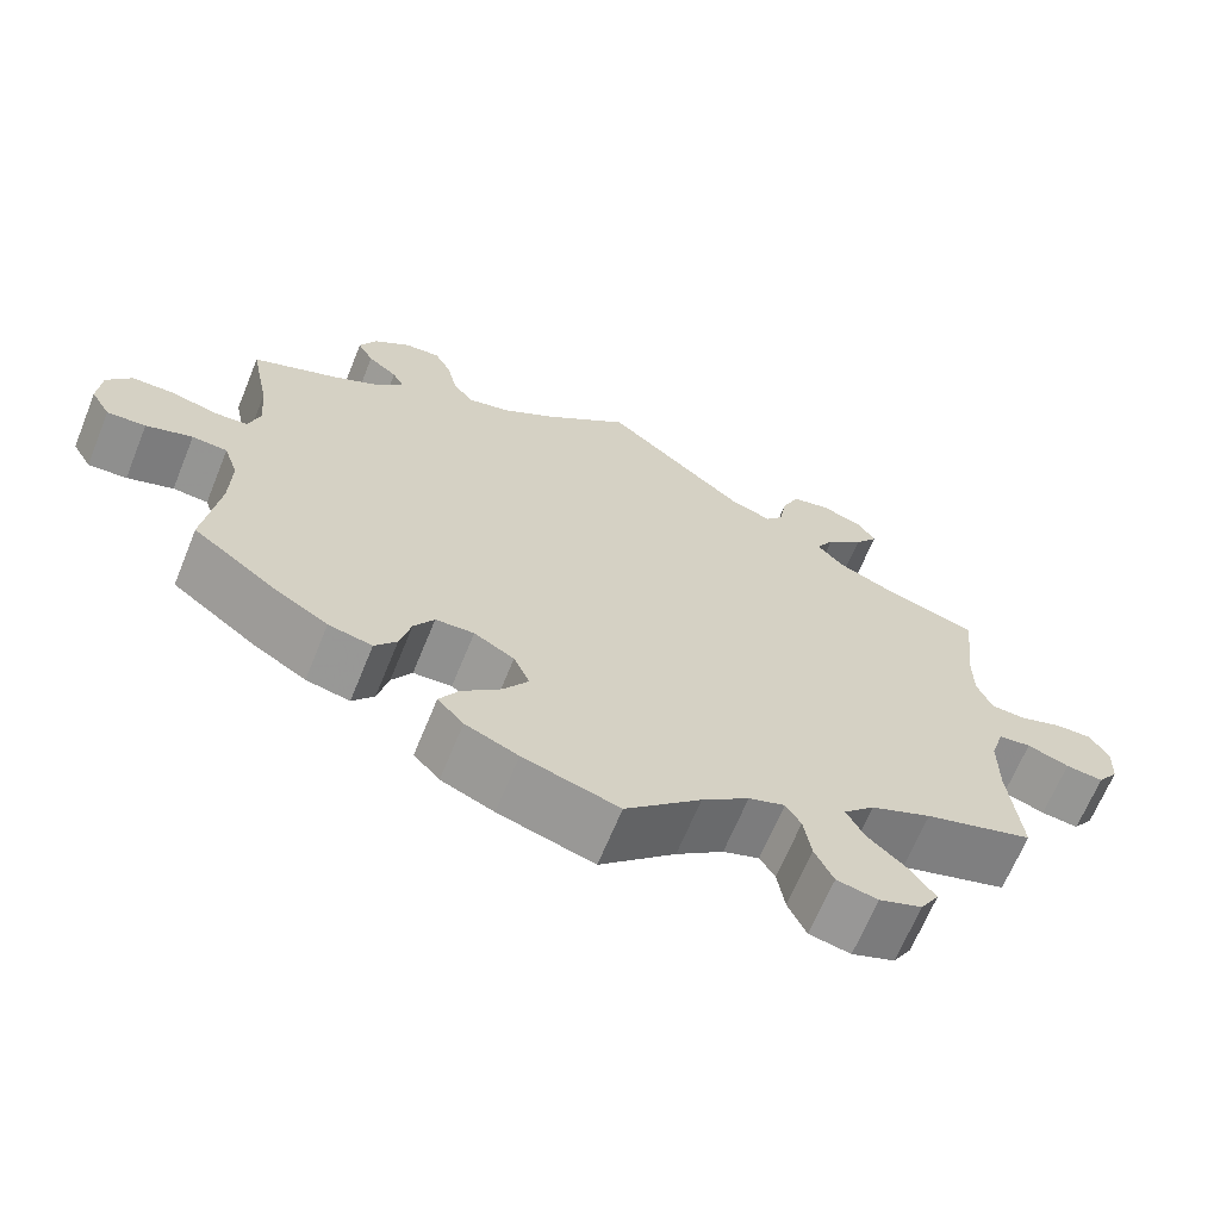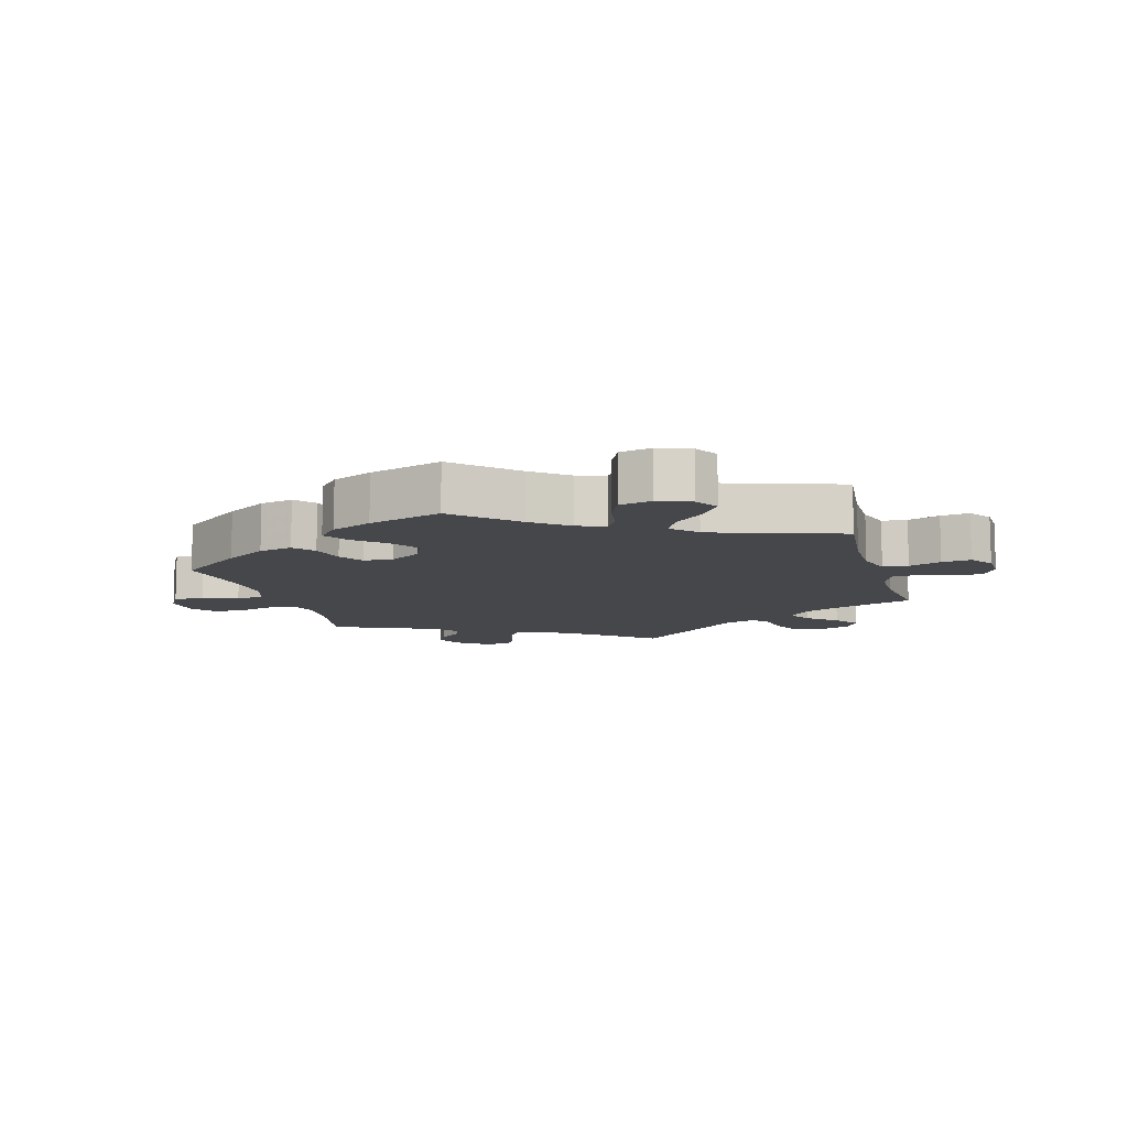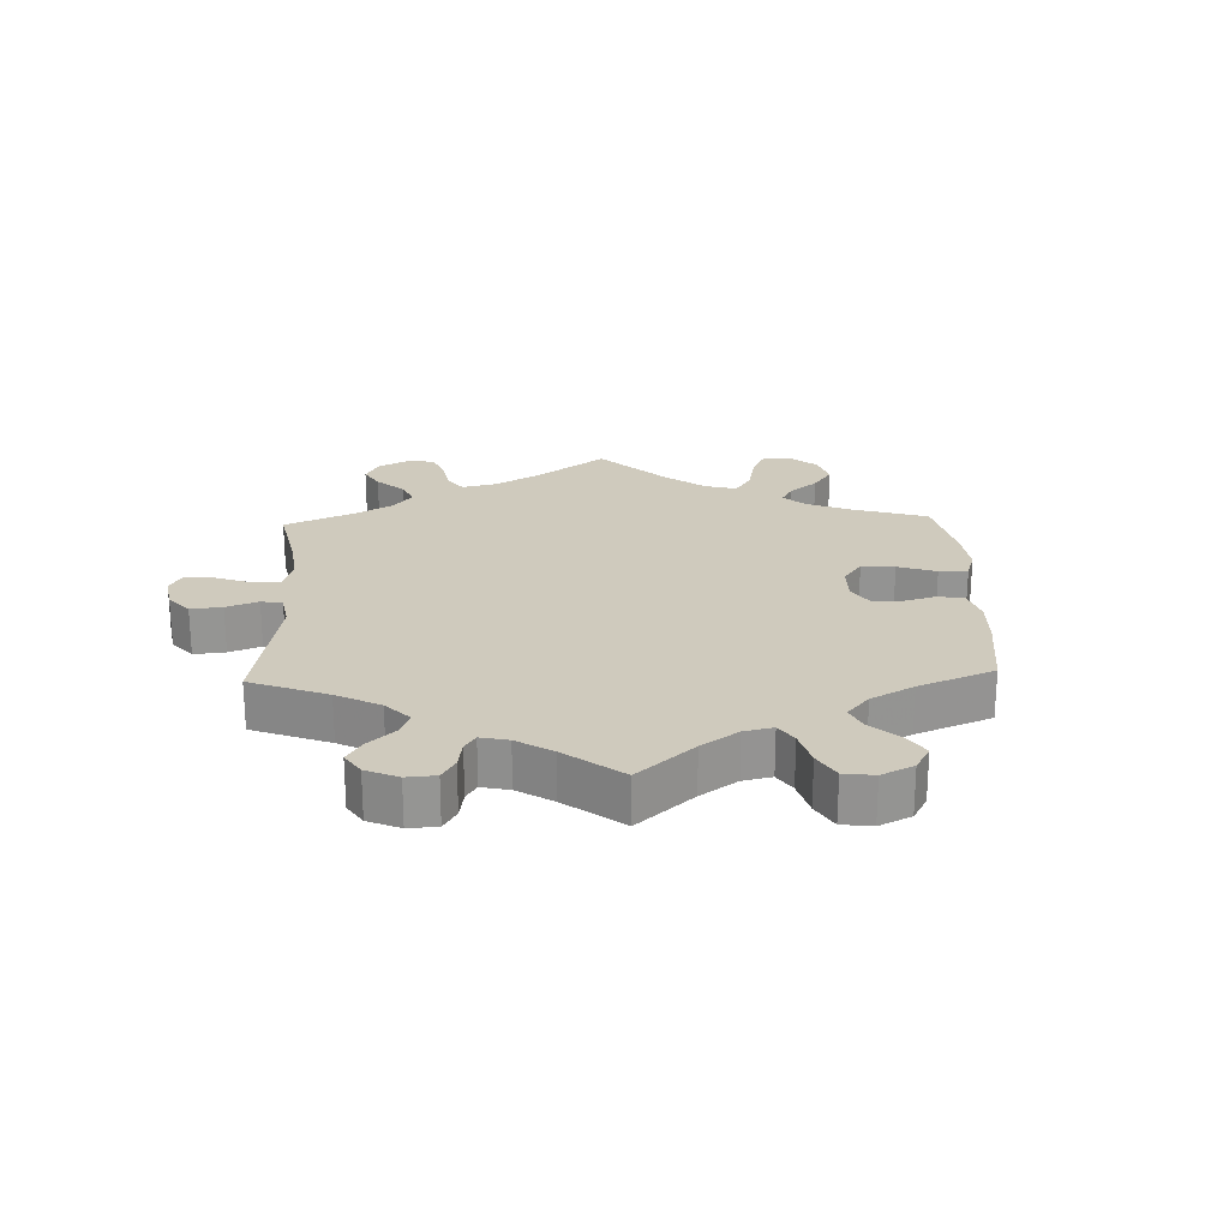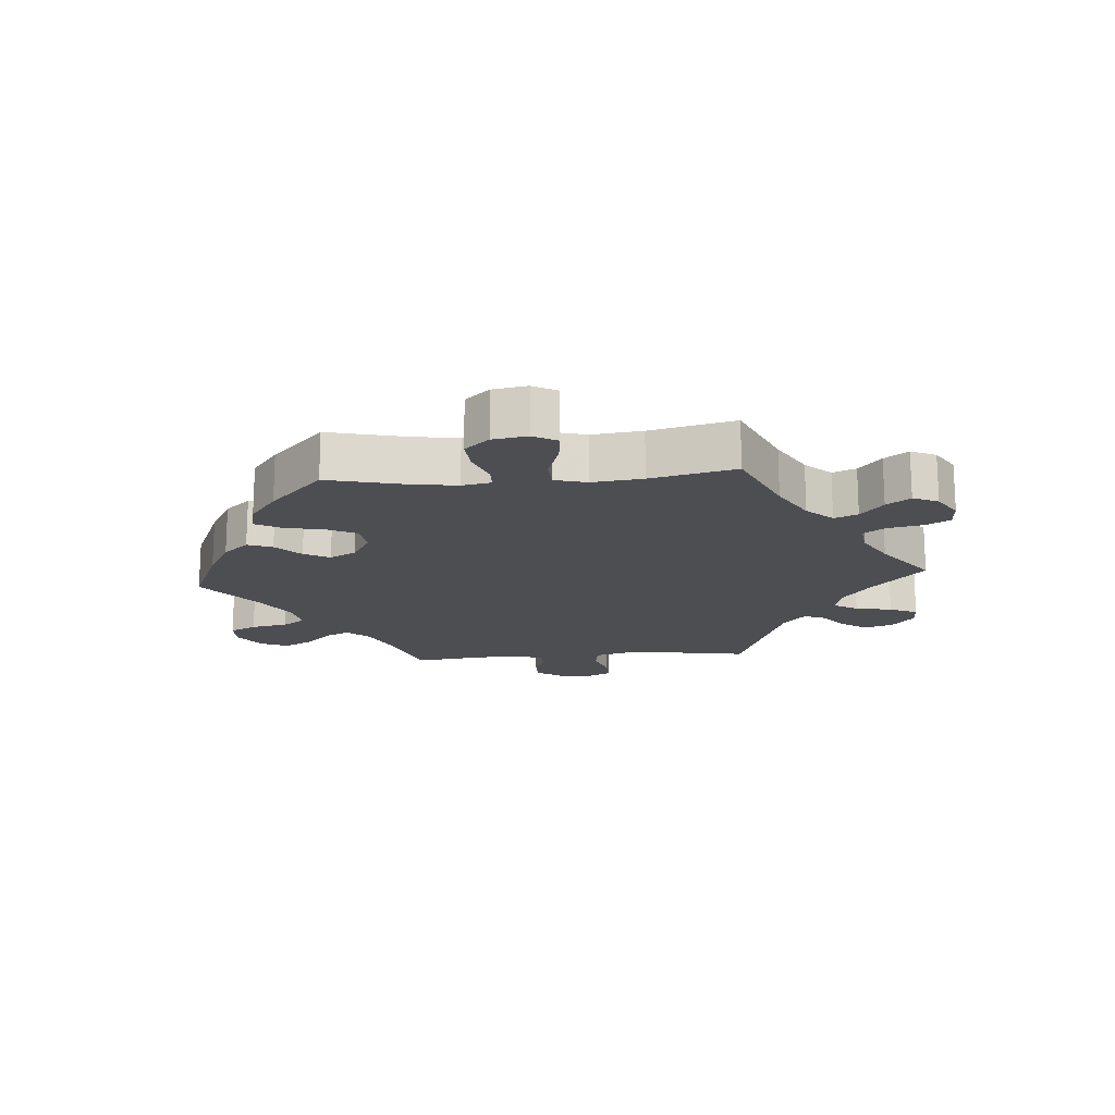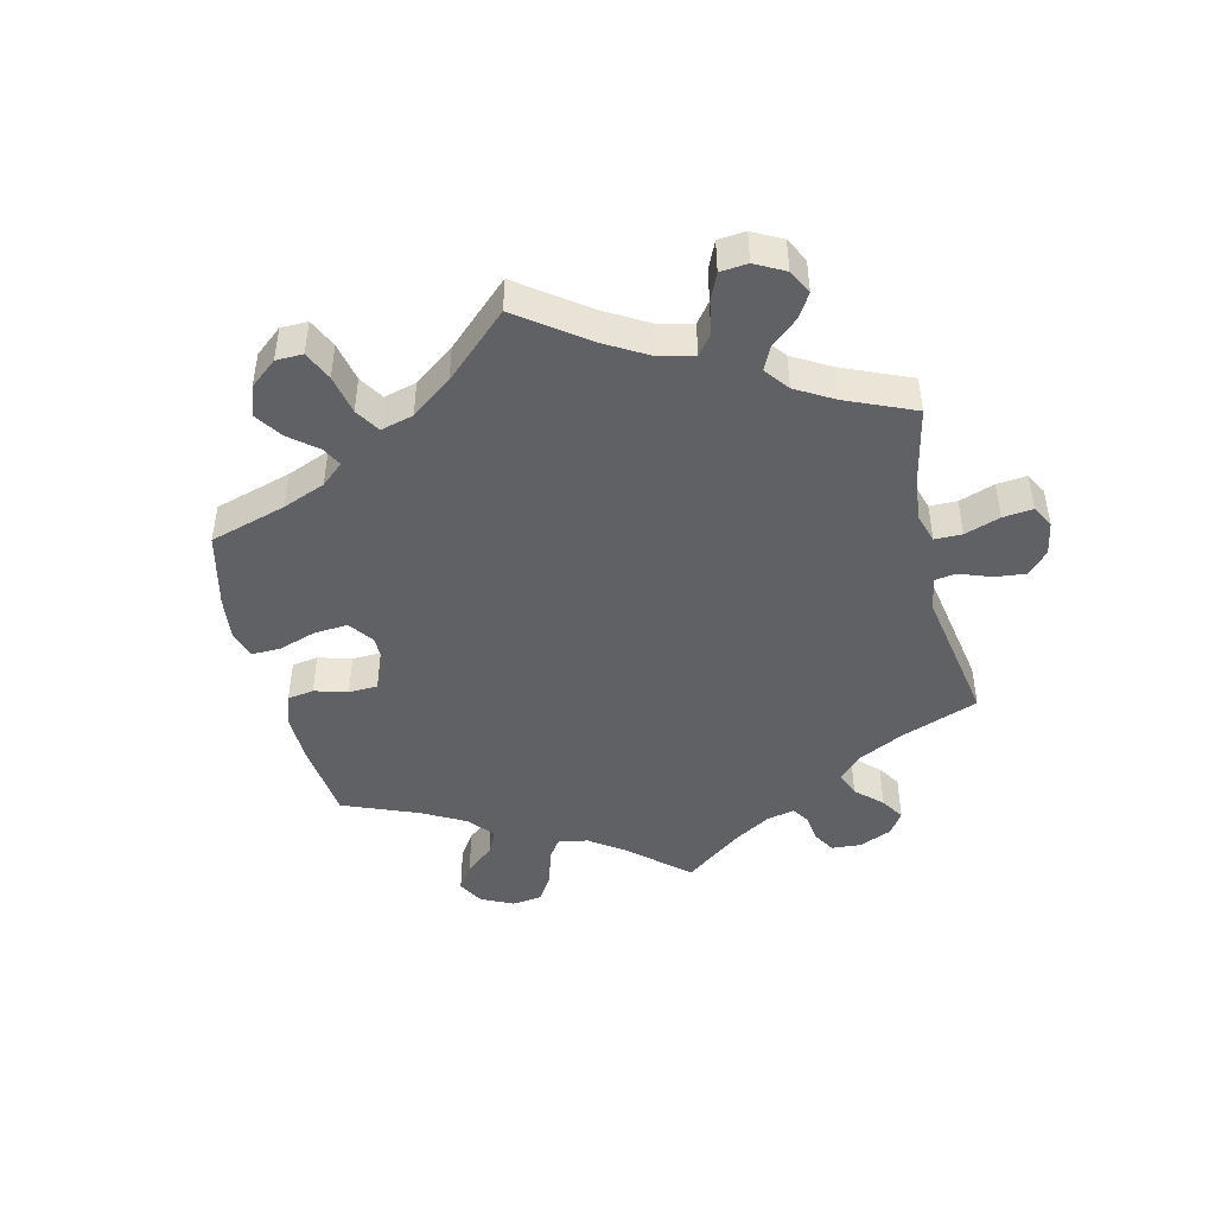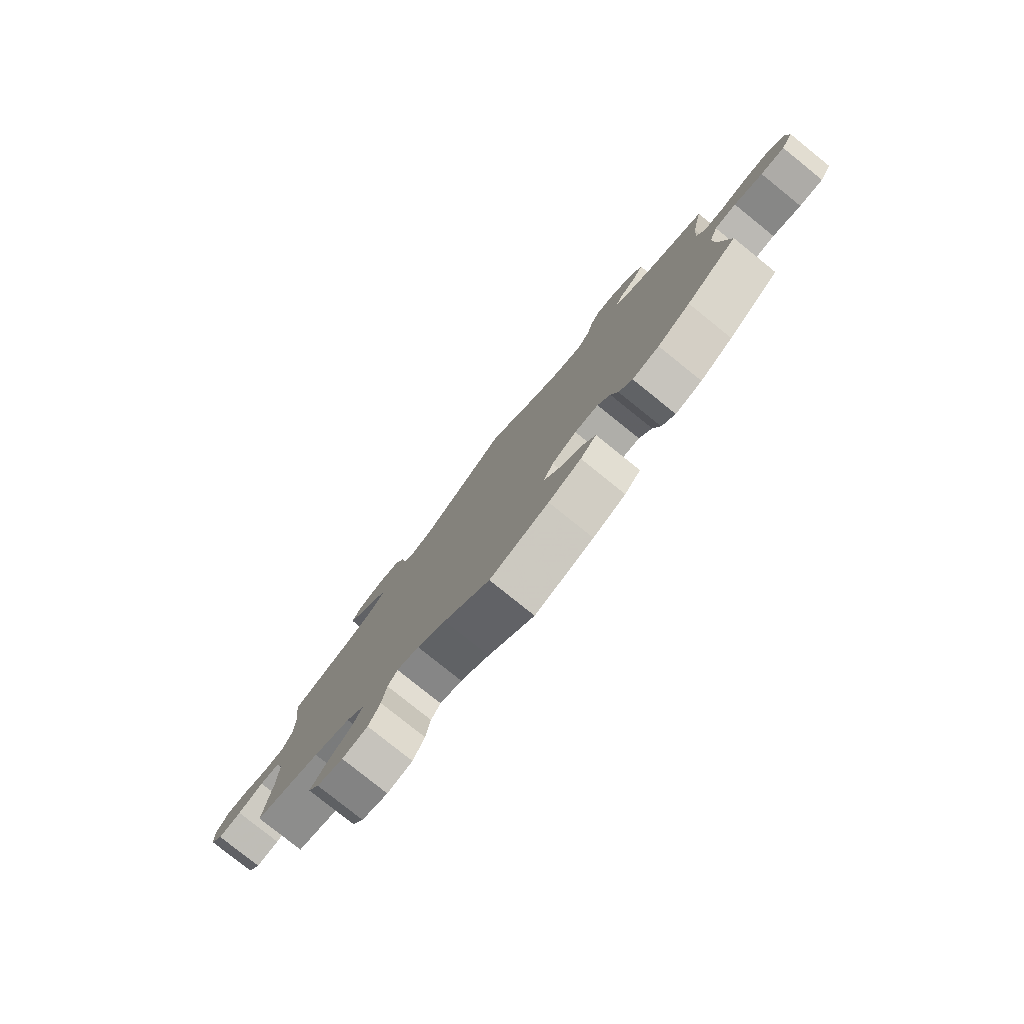
<metadata>
{"format":"obj","ext":"obj","renderer":"f3d","projection":"perspective","resolution":1024,"background":"white","views":[{"elev":-66.3,"azim":157.8,"up":"+Z"},{"elev":-10.5,"azim":-163.7,"up":"+Y"},{"elev":23.1,"azim":57.9,"up":"+Y"},{"elev":-17.1,"azim":-145.5,"up":"+Y"},{"elev":-45.9,"azim":-106.6,"up":"+Y"},{"elev":-79.7,"azim":51.2,"up":"+Z"}]}
</metadata>
<code>
v 0.478 0.07 0.177
v 0.472 0.07 0.108
v 0.486 0.07 0.064
v 0.525 0.07 0.061
v 0.581 0.07 0.075
v 0.631 0.07 0.074
v 0.66 0.07 0.036
v 0.664 0.07 -0.019
v 0.641 0.07 -0.058
v 0.595 0.07 -0.055
v 0.54 0.07 -0.036
v 0.498 0.07 -0.039
v 0.481 0.07 -0.088
v 0.483 0.07 -0.163
v 0.501 0.07 -0.288
v 0.401 0.07 -0.363
v 0.337 0.07 -0.402
v 0.285 0.07 -0.413
v 0.259 0.07 -0.381
v 0.246 0.07 -0.329
v 0.222 0.07 -0.291
v 0.176 0.07 -0.289
v 0.128 0.07 -0.317
v 0.109 0.07 -0.36
v 0.138 0.07 -0.403
v 0.185 0.07 -0.445
v 0.208 0.07 -0.483
v 0.177 0.07 -0.517
v 0.114 0.07 -0.544
v 0 0.07 -0.578
v -0.09 0.07 -0.493
v -0.146 0.07 -0.449
v -0.189 0.07 -0.434
v -0.207 0.07 -0.463
v -0.216 0.07 -0.518
v -0.238 0.07 -0.564
v -0.287 0.07 -0.574
v -0.338 0.07 -0.555
v -0.36 0.07 -0.519
v -0.331 0.07 -0.478
v -0.284 0.07 -0.436
v -0.263 0.07 -0.396
v -0.3 0.07 -0.359
v -0.372 0.07 -0.328
v -0.501 0.07 -0.289
v -0.487 0.07 -0.158
v -0.487 0.07 -0.079
v -0.503 0.07 -0.027
v -0.542 0.07 -0.022
v -0.592 0.07 -0.04
v -0.637 0.07 -0.045
v -0.662 0.07 -0.01
v -0.664 0.07 0.042
v -0.641 0.07 0.078
v -0.598 0.07 0.077
v -0.545 0.07 0.059
v -0.505 0.07 0.062
v -0.487 0.07 0.106
v -0.487 0.07 0.174
v -0.501 0.07 0.289
v -0.386 0.07 0.326
v -0.322 0.07 0.354
v -0.29 0.07 0.389
v -0.311 0.07 0.426
v -0.355 0.07 0.464
v -0.383 0.07 0.502
v -0.363 0.07 0.535
v -0.313 0.07 0.553
v -0.267 0.07 0.543
v -0.247 0.07 0.498
v -0.238 0.07 0.446
v -0.217 0.07 0.42
v -0.167 0.07 0.438
v 0 0.07 0.578
v 0.1 0.07 0.496
v 0.164 0.07 0.454
v 0.215 0.07 0.441
v 0.24 0.07 0.473
v 0.252 0.07 0.526
v 0.272 0.07 0.564
v 0.314 0.07 0.561
v 0.358 0.07 0.528
v 0.378 0.07 0.487
v 0.359 0.07 0.453
v 0.324 0.07 0.425
v 0.31 0.07 0.398
v 0.34 0.07 0.365
v 0.397 0.07 0.334
v 0.501 0.07 0.29
v 0.478 0 0.177
v 0.472 0 0.108
v 0.486 0 0.064
v 0.525 0 0.061
v 0.581 0 0.075
v 0.631 0 0.074
v 0.66 0 0.036
v 0.664 0 -0.019
v 0.641 0 -0.058
v 0.595 0 -0.055
v 0.54 0 -0.036
v 0.498 0 -0.039
v 0.481 0 -0.088
v 0.483 0 -0.163
v 0.501 0 -0.288
v 0.401 0 -0.363
v 0.337 0 -0.402
v 0.285 0 -0.413
v 0.259 0 -0.381
v 0.246 0 -0.329
v 0.222 0 -0.291
v 0.176 0 -0.289
v 0.128 0 -0.317
v 0.109 0 -0.36
v 0.138 0 -0.403
v 0.185 0 -0.445
v 0.208 0 -0.483
v 0.177 0 -0.517
v 0.114 0 -0.544
v 0 0 -0.578
v -0.09 0 -0.493
v -0.146 0 -0.449
v -0.189 0 -0.434
v -0.207 0 -0.463
v -0.216 0 -0.518
v -0.238 0 -0.564
v -0.287 0 -0.574
v -0.338 0 -0.555
v -0.36 0 -0.519
v -0.331 0 -0.478
v -0.284 0 -0.436
v -0.263 0 -0.396
v -0.3 0 -0.359
v -0.372 0 -0.328
v -0.501 0 -0.289
v -0.487 0 -0.158
v -0.487 0 -0.079
v -0.503 0 -0.027
v -0.542 0 -0.022
v -0.592 0 -0.04
v -0.637 0 -0.045
v -0.662 0 -0.01
v -0.664 0 0.042
v -0.641 0 0.078
v -0.598 0 0.077
v -0.545 0 0.059
v -0.505 0 0.062
v -0.487 0 0.106
v -0.487 0 0.174
v -0.501 0 0.289
v -0.386 0 0.326
v -0.322 0 0.354
v -0.29 0 0.389
v -0.311 0 0.426
v -0.355 0 0.464
v -0.383 0 0.502
v -0.363 0 0.535
v -0.313 0 0.553
v -0.267 0 0.543
v -0.247 0 0.498
v -0.238 0 0.446
v -0.217 0 0.42
v -0.167 0 0.438
v 0 0 0.578
v 0.1 0 0.496
v 0.164 0 0.454
v 0.215 0 0.441
v 0.24 0 0.473
v 0.252 0 0.526
v 0.272 0 0.564
v 0.314 0 0.561
v 0.358 0 0.528
v 0.378 0 0.487
v 0.359 0 0.453
v 0.324 0 0.425
v 0.31 0 0.398
v 0.34 0 0.365
v 0.397 0 0.334
v 0.501 0 0.29
f 88 89 1
f 87 88 1 2
f 86 87 2 3
f 82 83 84 85
f 82 85 86
f 81 82 86
f 78 79 80 81
f 77 78 81 86
f 76 77 86 3
f 73 74 75
f 72 73 75 76
f 68 69 70 71
f 66 67 68 71
f 64 65 66 71
f 63 64 71 72
f 62 63 72 76
f 59 60 61
f 58 59 61 62
f 57 58 62 76
f 53 54 55 56
f 53 56 57
f 52 53 57
f 49 50 51 52
f 49 52 57
f 48 49 57 76
f 44 45 46
f 43 44 46 47
f 42 43 47 48
f 38 39 40 41
f 38 41 42
f 37 38 42
f 34 35 36 37
f 33 34 37 42
f 32 33 42 48
f 28 29 30 31
f 25 26 27 28
f 24 25 28 31
f 23 24 31 32
f 17 18 19 20
f 17 20 21
f 14 15 16 17
f 13 14 17 21
f 12 13 21 22
f 8 9 10 11
f 8 11 12
f 7 8 12
f 4 5 6 7
f 3 4 7 12
f 23 32 48 76
f 22 23 76
f 3 12 22 76
f 90 178 177
f 91 90 177 176
f 92 91 176 175
f 174 173 172 171
f 175 174 171
f 175 171 170
f 170 169 168 167
f 175 170 167 166
f 92 175 166 165
f 164 163 162
f 165 164 162 161
f 160 159 158 157
f 160 157 156 155
f 160 155 154 153
f 161 160 153 152
f 165 161 152 151
f 150 149 148
f 151 150 148 147
f 165 151 147 146
f 145 144 143 142
f 146 145 142
f 146 142 141
f 141 140 139 138
f 146 141 138
f 165 146 138 137
f 135 134 133
f 136 135 133 132
f 137 136 132 131
f 130 129 128 127
f 131 130 127
f 131 127 126
f 126 125 124 123
f 131 126 123 122
f 137 131 122 121
f 120 119 118 117
f 117 116 115 114
f 120 117 114 113
f 121 120 113 112
f 109 108 107 106
f 110 109 106
f 106 105 104 103
f 110 106 103 102
f 111 110 102 101
f 100 99 98 97
f 101 100 97
f 101 97 96
f 96 95 94 93
f 101 96 93 92
f 165 137 121 112
f 165 112 111
f 165 111 101 92
f 1 90 91 2
f 2 91 92 3
f 3 92 93 4
f 4 93 94 5
f 5 94 95 6
f 6 95 96 7
f 7 96 97 8
f 8 97 98 9
f 9 98 99 10
f 10 99 100 11
f 11 100 101 12
f 12 101 102 13
f 13 102 103 14
f 14 103 104 15
f 15 104 105 16
f 16 105 106 17
f 17 106 107 18
f 18 107 108 19
f 19 108 109 20
f 20 109 110 21
f 21 110 111 22
f 22 111 112 23
f 23 112 113 24
f 24 113 114 25
f 25 114 115 26
f 26 115 116 27
f 27 116 117 28
f 28 117 118 29
f 29 118 119 30
f 30 119 120 31
f 31 120 121 32
f 32 121 122 33
f 33 122 123 34
f 34 123 124 35
f 35 124 125 36
f 36 125 126 37
f 37 126 127 38
f 38 127 128 39
f 39 128 129 40
f 40 129 130 41
f 41 130 131 42
f 42 131 132 43
f 43 132 133 44
f 44 133 134 45
f 45 134 135 46
f 46 135 136 47
f 47 136 137 48
f 48 137 138 49
f 49 138 139 50
f 50 139 140 51
f 51 140 141 52
f 52 141 142 53
f 53 142 143 54
f 54 143 144 55
f 55 144 145 56
f 56 145 146 57
f 57 146 147 58
f 58 147 148 59
f 59 148 149 60
f 60 149 150 61
f 61 150 151 62
f 62 151 152 63
f 63 152 153 64
f 64 153 154 65
f 65 154 155 66
f 66 155 156 67
f 67 156 157 68
f 68 157 158 69
f 69 158 159 70
f 70 159 160 71
f 71 160 161 72
f 72 161 162 73
f 73 162 163 74
f 74 163 164 75
f 75 164 165 76
f 76 165 166 77
f 77 166 167 78
f 78 167 168 79
f 79 168 169 80
f 80 169 170 81
f 81 170 171 82
f 82 171 172 83
f 83 172 173 84
f 84 173 174 85
f 85 174 175 86
f 86 175 176 87
f 87 176 177 88
f 88 177 178 89
f 89 178 90 1

</code>
